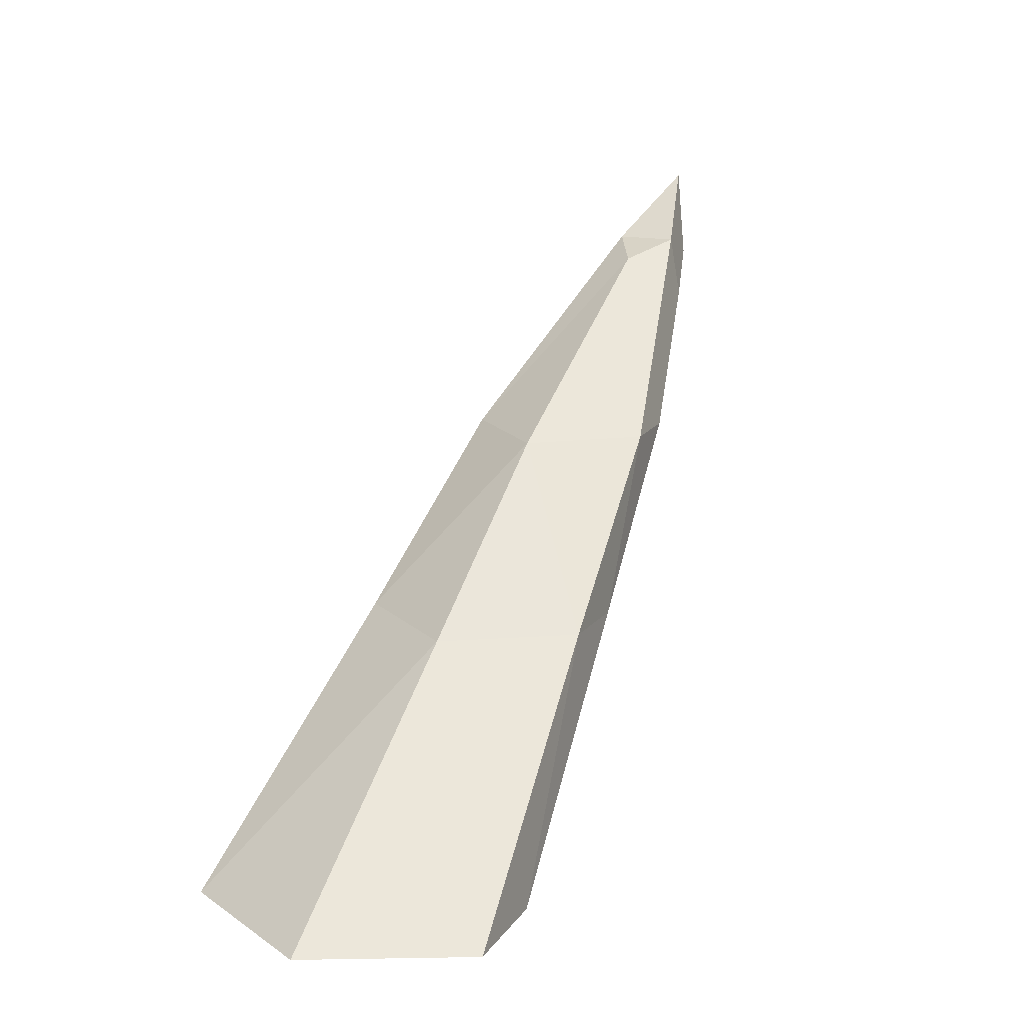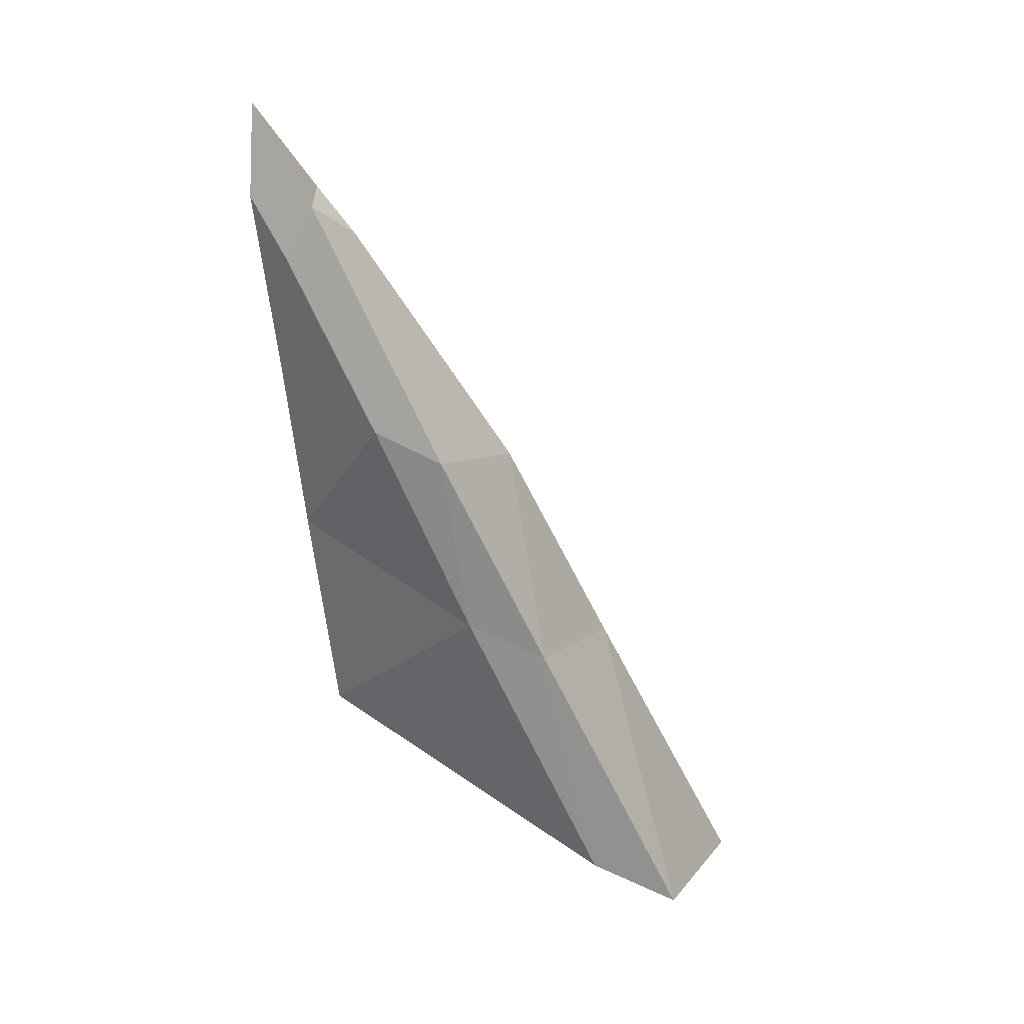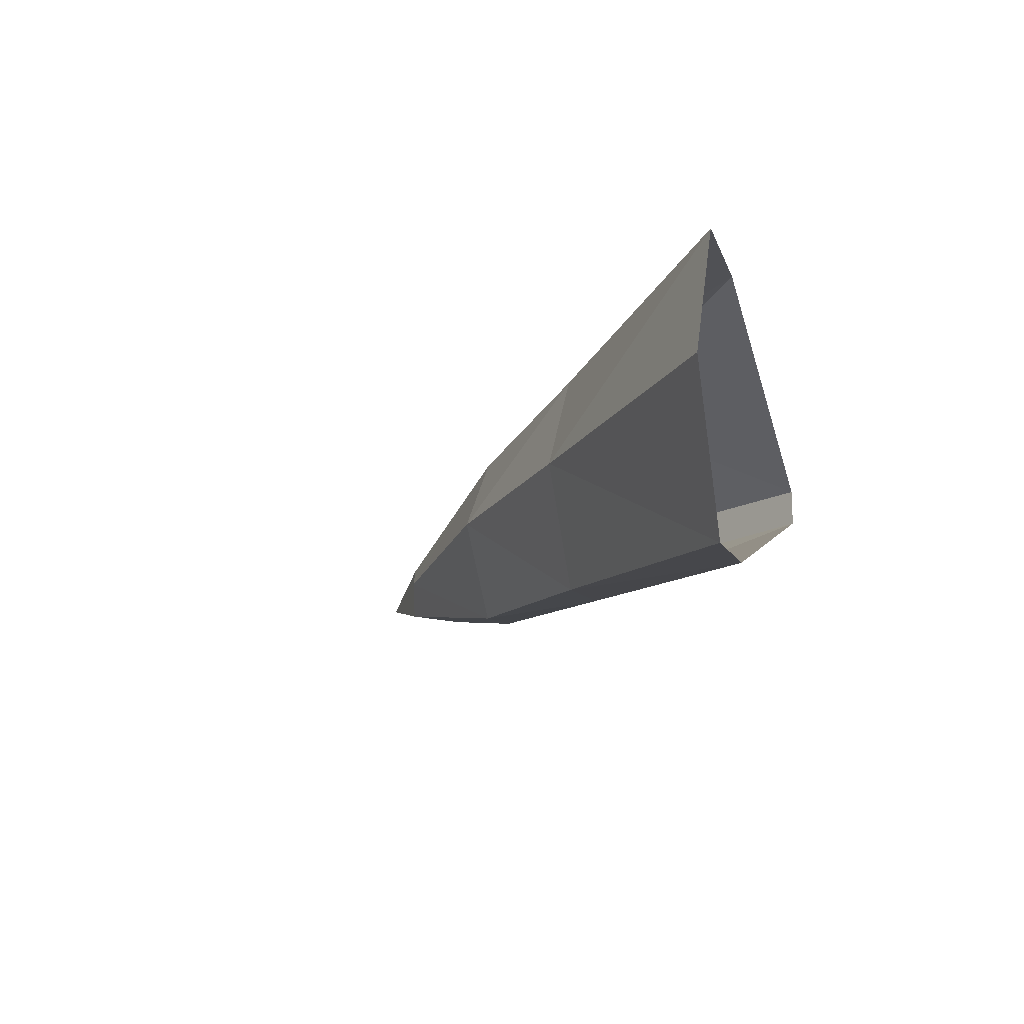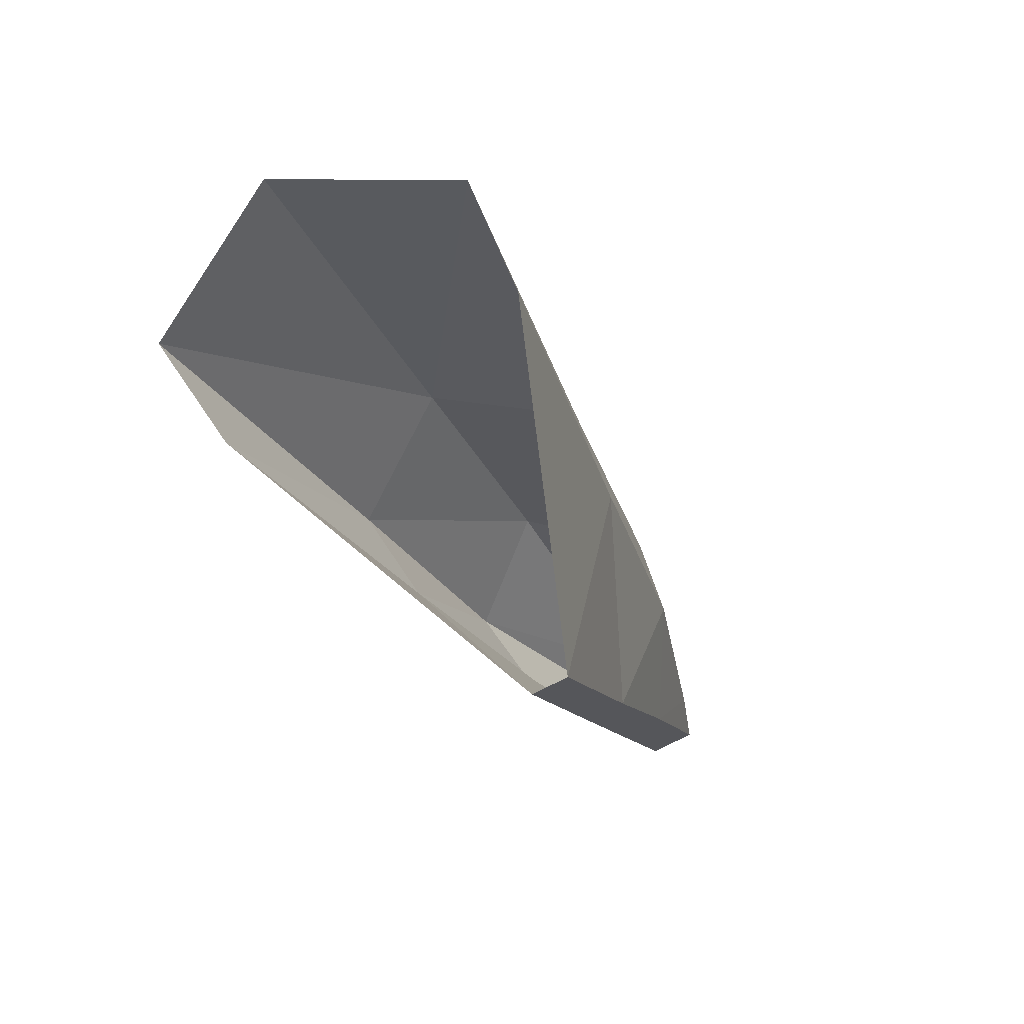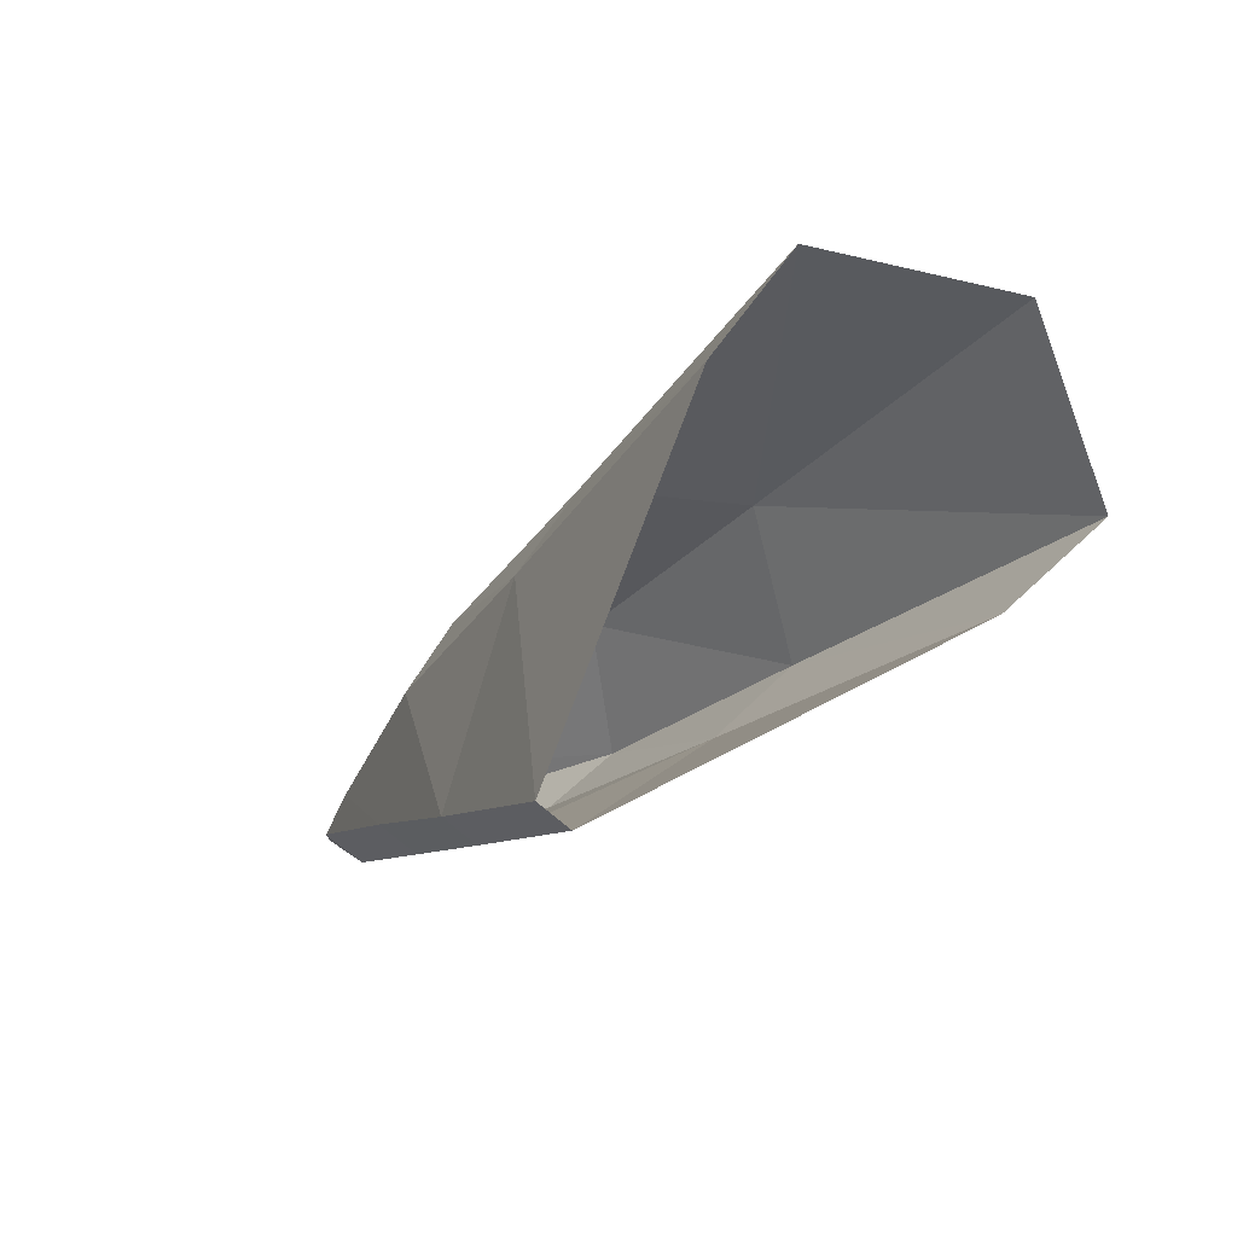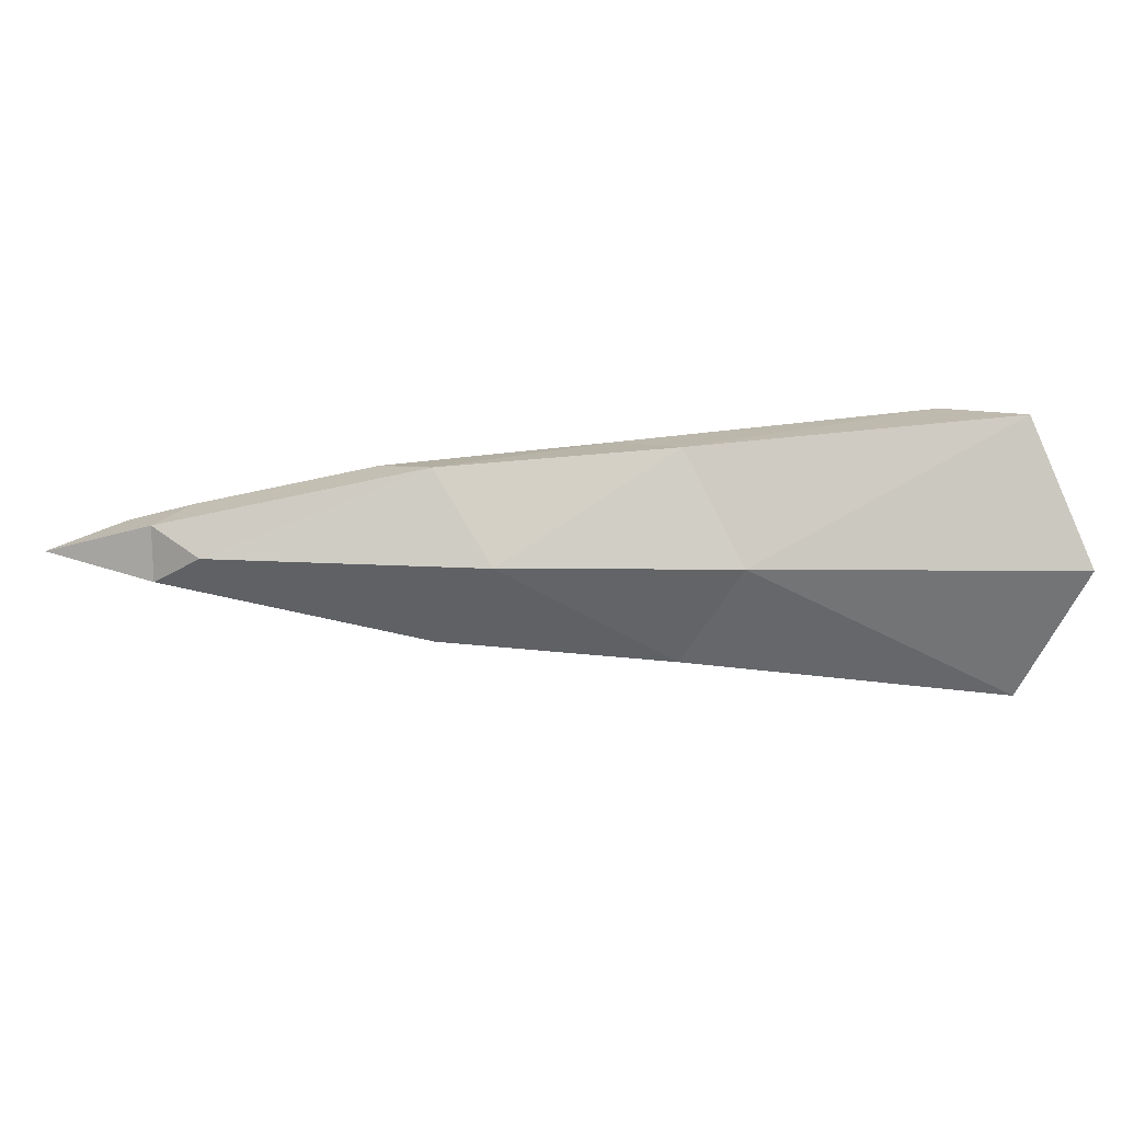
<metadata>
{"format":"obj","ext":"obj","renderer":"f3d","projection":"perspective","resolution":1024,"background":"white","views":[{"elev":15.1,"azim":-63.8,"up":"+Y"},{"elev":-60.4,"azim":153.2,"up":"+Z"},{"elev":-15.6,"azim":-73.0,"up":"+Z"},{"elev":-71.7,"azim":-62.2,"up":"+Y"},{"elev":-71.8,"azim":-130.9,"up":"+Y"},{"elev":15.7,"azim":-141.7,"up":"+Z"}]}
</metadata>
<code>
g Rock_Sharp_l_04
v -1.167 0 1.08
v -1.945 -0 1.13
v 3.42 3.648 0.3127
v 3.422 4.096 0.2294
v -1.945 0 -1.129
v -1.167 -0 -1.08
v 3.42 3.648 -0.3134
v 3.422 4.096 -0.2286
v 1.35 0 -0.1372
v 1.35 0 0.1365
v 4.142 4.566 0.000416
v 3.87 3.941 0.1697
v 3.87 3.941 -0.1704
v 0.8269 1.573 0.8097
v 0.1536 1.601 0.8666
v 1.672 2.774 0.7033
v 2.244 2.759 0.6313
v 2.244 2.759 -0.6321
v 1.672 2.774 -0.7025
v 0.1536 1.601 -0.8657
v 0.8269 1.573 -0.8104
v 3.091 2.736 -0.1689
v 3.091 2.736 0.1682
v 2.321 1.511 0.1489
v 2.321 1.511 -0.1496
v -2.549 -0 0.000416
v -0.4512 1.601 0.000416
v 3.026 3.968 0.000416
v 1.067 2.774 0.000416
f 3 23 12
f 7 22 18
f 27 5 26
f 14 10 24
f 21 9 6
f 28 19 29
f 18 25 21
f 29 20 27
f 8 28 4
f 17 24 23
f 11 12 13
f 17 4 16
f 6 20 21
f 4 12 11
f 1 15 2
f 14 16 15
f 18 8 7
f 21 19 18
f 24 22 23
f 10 25 24
f 23 13 12
f 8 13 7
f 29 15 16
f 28 16 4
f 27 2 15
f 11 8 4
f 3 17 23
f 7 13 22
f 27 20 5
f 14 1 10
f 21 25 9
f 28 8 19
f 18 22 25
f 29 19 20
f 17 14 24
f 17 3 4
f 6 5 20
f 4 3 12
f 1 14 15
f 14 17 16
f 18 19 8
f 21 20 19
f 24 25 22
f 10 9 25
f 23 22 13
f 8 11 13
f 29 27 15
f 28 29 16
f 27 26 2

</code>
